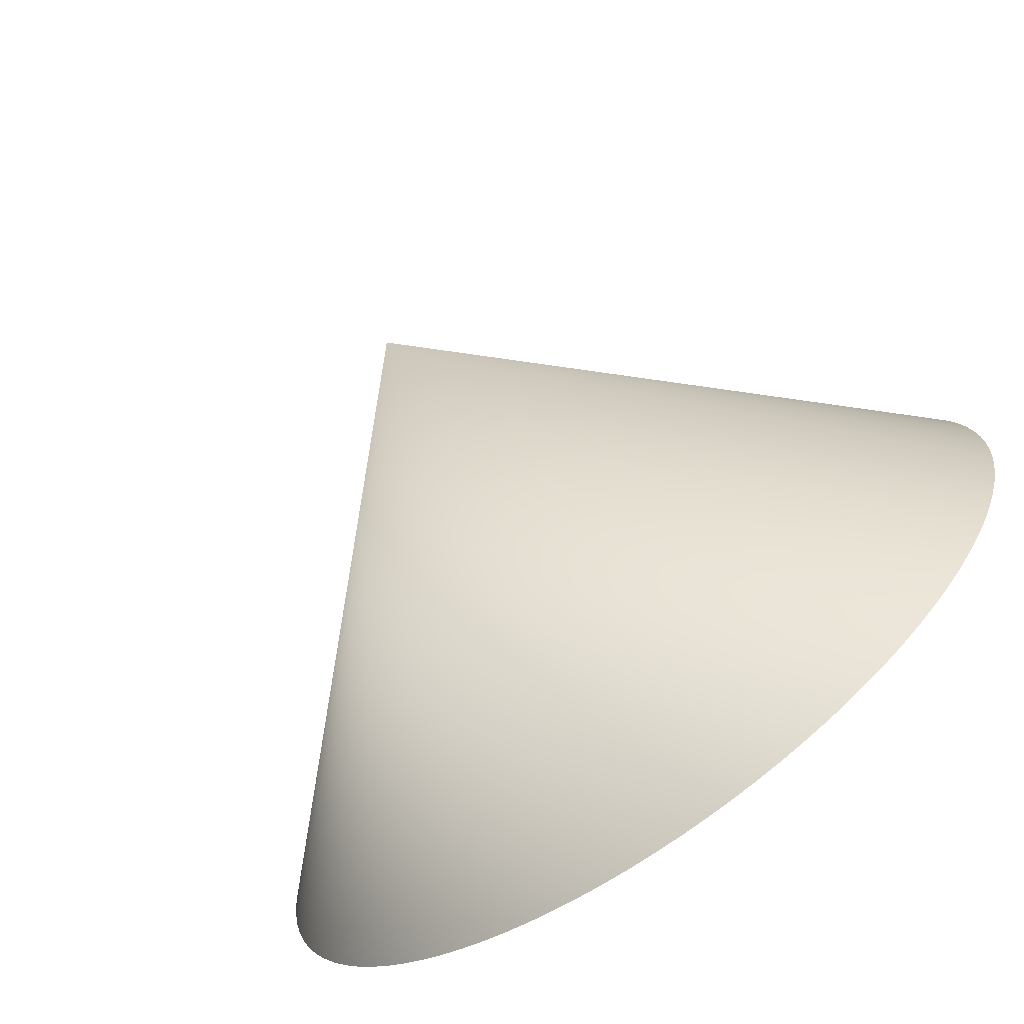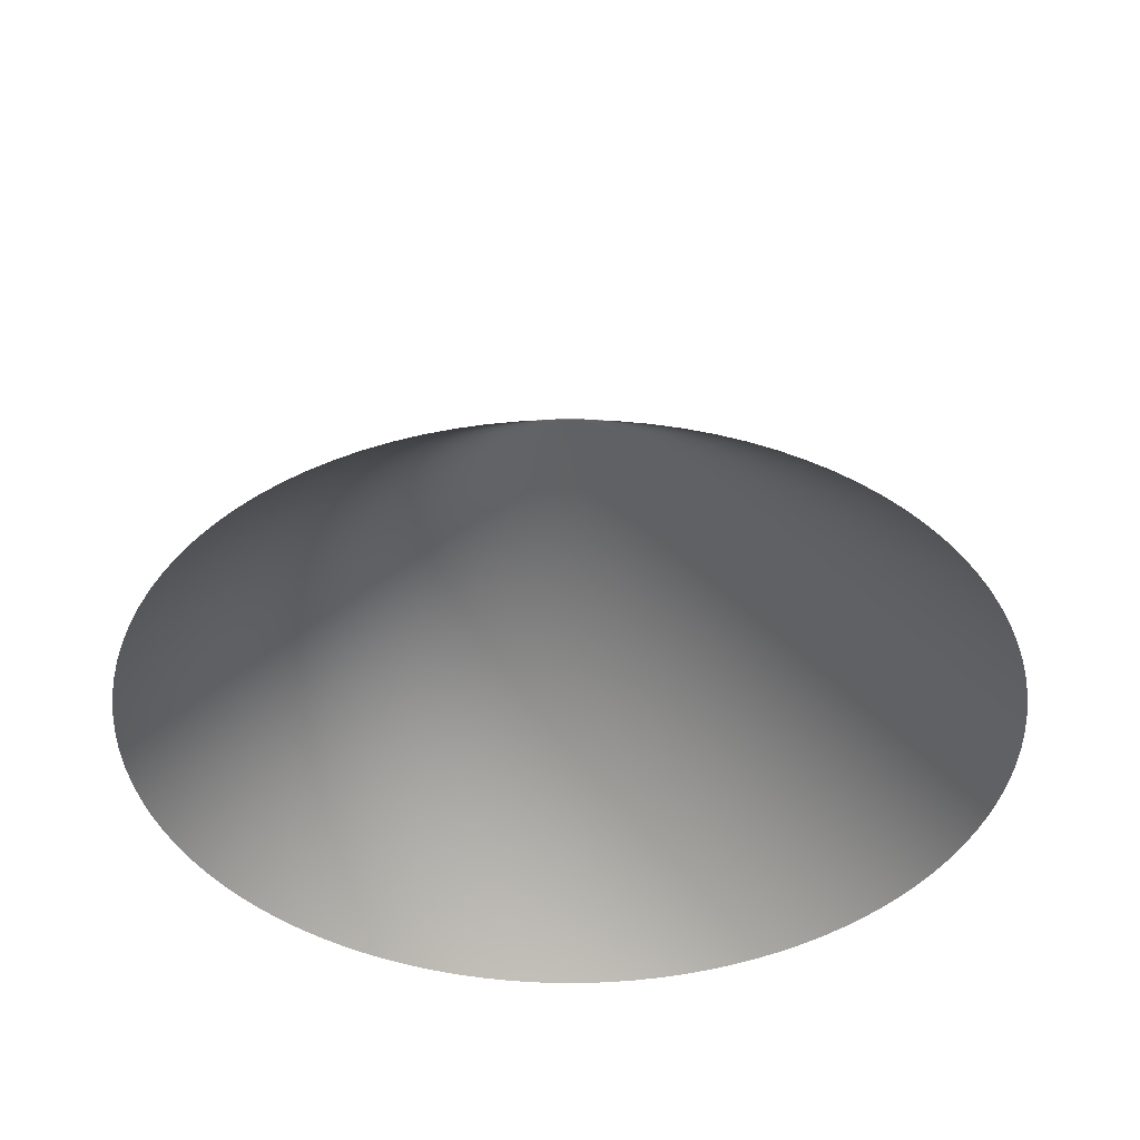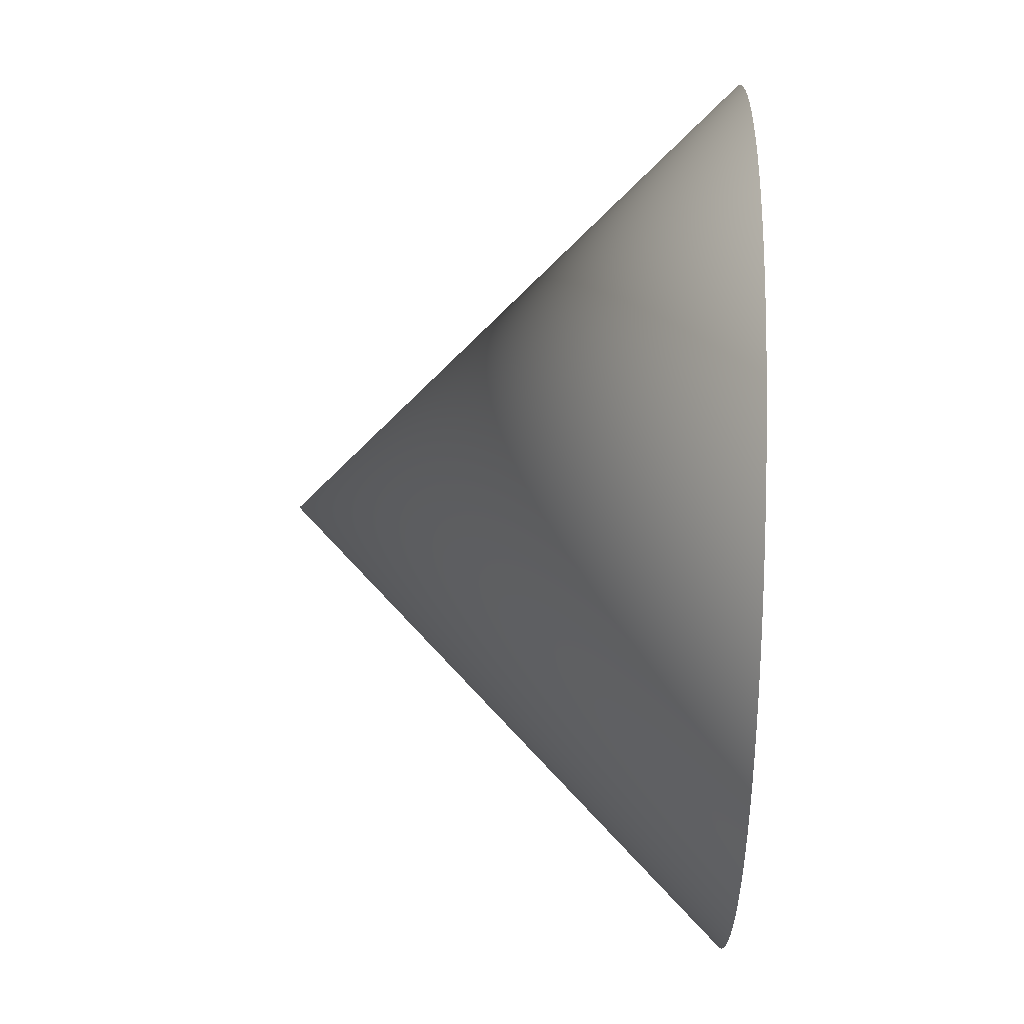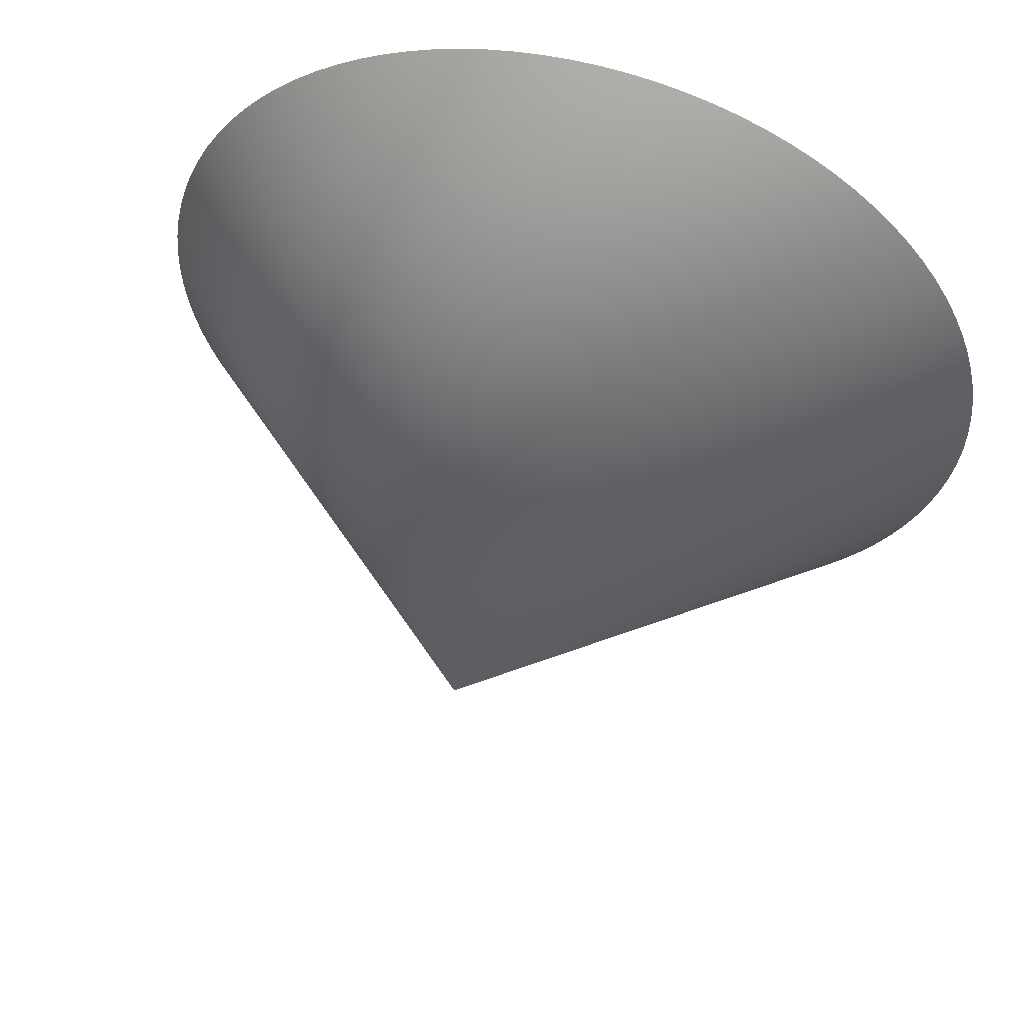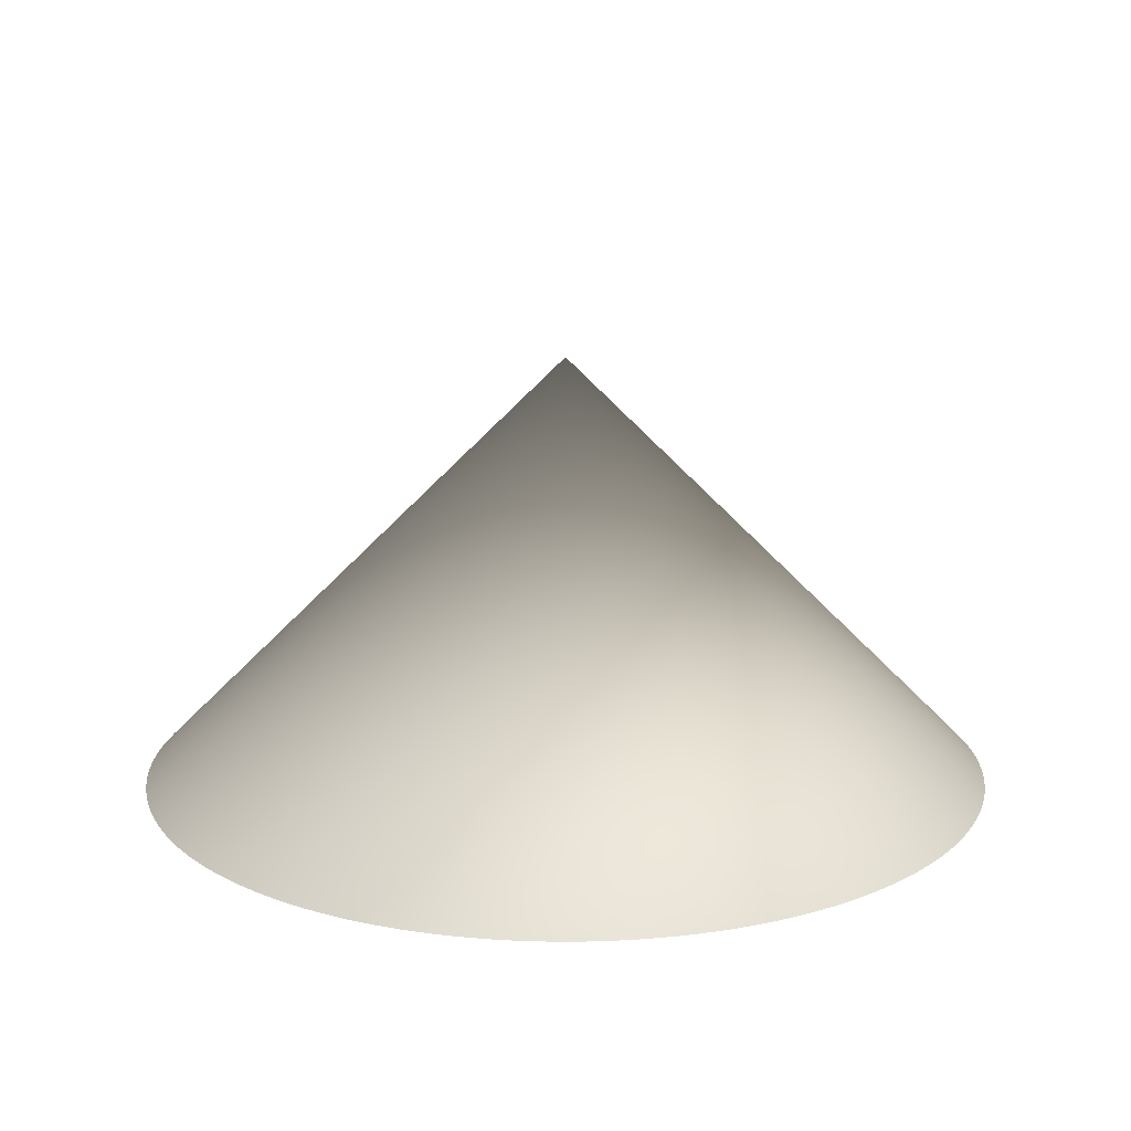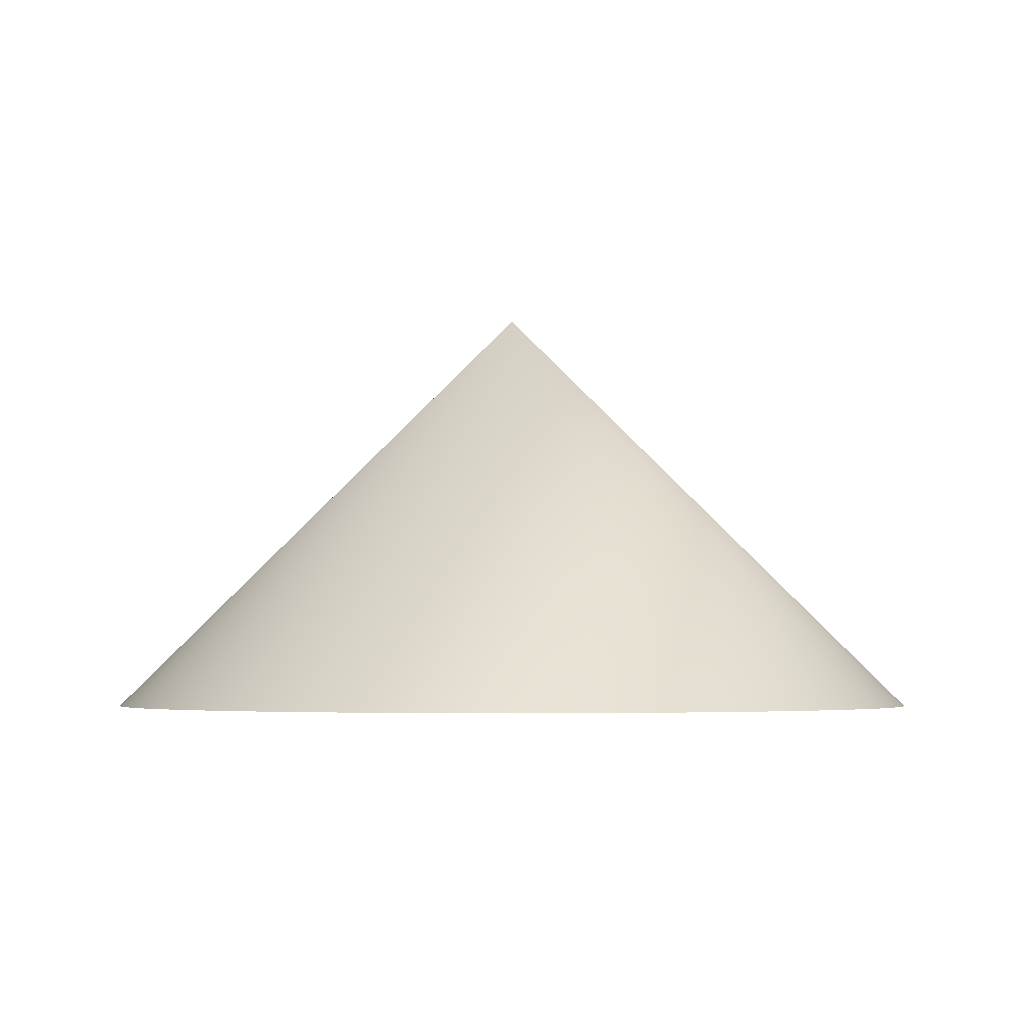
<metadata>
{"format":"obj","ext":"obj","renderer":"f3d","projection":"perspective","resolution":1024,"background":"white","views":[{"elev":-72.8,"azim":35.2,"up":"+Y"},{"elev":-41.4,"azim":-12.5,"up":"+Z"},{"elev":72.6,"azim":91.3,"up":"+Y"},{"elev":55.9,"azim":15.0,"up":"+Y"},{"elev":16.4,"azim":-131.5,"up":"+Z"},{"elev":-3.9,"azim":118.4,"up":"+Z"}]}
</metadata>
<code>
v 1 0 0
v 0.998 0.06279 0
v 0.9921 0.1253 0
v 0.9823 0.1874 0
v 0.9686 0.2487 0
v 0.9511 0.309 0
v 0.9298 0.3681 0
v 0.9048 0.4258 0
v 0.8763 0.4818 0
v 0.8443 0.5358 0
v 0.809 0.5878 0
v 0.7705 0.6374 0
v 0.729 0.6845 0
v 0.6845 0.729 0
v 0.6374 0.7705 0
v 0.5878 0.809 0
v 0.5358 0.8443 0
v 0.4818 0.8763 0
v 0.4258 0.9048 0
v 0.3681 0.9298 0
v 0.309 0.9511 0
v 0.2487 0.9686 0
v 0.1874 0.9823 0
v 0.1253 0.9921 0
v 0.06279 0.998 0
v -4.371e-08 1 0
v -0.06279 0.998 0
v -0.1253 0.9921 0
v -0.1874 0.9823 0
v -0.2487 0.9686 0
v -0.309 0.9511 0
v -0.3681 0.9298 0
v -0.4258 0.9048 0
v -0.4818 0.8763 0
v -0.5358 0.8443 0
v -0.5878 0.809 0
v -0.6374 0.7705 0
v -0.6845 0.729 0
v -0.729 0.6845 0
v -0.7705 0.6374 0
v -0.809 0.5878 0
v -0.8443 0.5358 0
v -0.8763 0.4818 0
v -0.9048 0.4258 0
v -0.9298 0.3681 0
v -0.9511 0.309 0
v -0.9686 0.2487 0
v -0.9823 0.1874 0
v -0.9921 0.1253 0
v -0.998 0.06279 0
v -1 -8.742e-08 0
v -0.998 -0.06279 0
v -0.9921 -0.1253 0
v -0.9823 -0.1874 0
v -0.9686 -0.2487 0
v -0.9511 -0.309 0
v -0.9298 -0.3681 0
v -0.9048 -0.4258 0
v -0.8763 -0.4818 0
v -0.8443 -0.5358 0
v -0.809 -0.5878 0
v -0.7705 -0.6374 0
v -0.729 -0.6845 0
v -0.6845 -0.729 0
v -0.6374 -0.7705 0
v -0.5878 -0.809 0
v -0.5358 -0.8443 0
v -0.4818 -0.8763 0
v -0.4258 -0.9048 0
v -0.3681 -0.9298 0
v -0.309 -0.9511 0
v -0.2487 -0.9686 0
v -0.1874 -0.9823 0
v -0.1253 -0.9921 0
v -0.06279 -0.998 0
v 1.192e-08 -1 0
v 0.06279 -0.998 0
v 0.1253 -0.9921 0
v 0.1874 -0.9823 0
v 0.2487 -0.9686 0
v 0.309 -0.9511 0
v 0.3681 -0.9298 0
v 0.4258 -0.9048 0
v 0.4818 -0.8763 0
v 0.5358 -0.8443 0
v 0.5878 -0.809 0
v 0.6374 -0.7705 0
v 0.6845 -0.729 0
v 0.729 -0.6845 0
v 0.7705 -0.6374 0
v 0.809 -0.5878 0
v 0.8443 -0.5358 0
v 0.8763 -0.4818 0
v 0.9048 -0.4258 0
v 0.9298 -0.3681 0
v 0.9511 -0.309 0
v 0.9686 -0.2487 0
v 0.9823 -0.1874 0
v 0.9921 -0.1253 0
v 0.998 -0.06279 0
v 0 0 1
f 1 2 101
f 2 3 101
f 3 4 101
f 4 5 101
f 5 6 101
f 6 7 101
f 7 8 101
f 8 9 101
f 9 10 101
f 10 11 101
f 11 12 101
f 12 13 101
f 13 14 101
f 14 15 101
f 15 16 101
f 16 17 101
f 17 18 101
f 18 19 101
f 19 20 101
f 20 21 101
f 21 22 101
f 22 23 101
f 23 24 101
f 24 25 101
f 25 26 101
f 26 27 101
f 27 28 101
f 28 29 101
f 29 30 101
f 30 31 101
f 31 32 101
f 32 33 101
f 33 34 101
f 34 35 101
f 35 36 101
f 36 37 101
f 37 38 101
f 38 39 101
f 39 40 101
f 40 41 101
f 41 42 101
f 42 43 101
f 43 44 101
f 44 45 101
f 45 46 101
f 46 47 101
f 47 48 101
f 48 49 101
f 49 50 101
f 50 51 101
f 51 52 101
f 52 53 101
f 53 54 101
f 54 55 101
f 55 56 101
f 56 57 101
f 57 58 101
f 58 59 101
f 59 60 101
f 60 61 101
f 61 62 101
f 62 63 101
f 63 64 101
f 64 65 101
f 65 66 101
f 66 67 101
f 67 68 101
f 68 69 101
f 69 70 101
f 70 71 101
f 71 72 101
f 72 73 101
f 73 74 101
f 74 75 101
f 75 76 101
f 76 77 101
f 77 78 101
f 78 79 101
f 79 80 101
f 80 81 101
f 81 82 101
f 82 83 101
f 83 84 101
f 84 85 101
f 85 86 101
f 86 87 101
f 87 88 101
f 88 89 101
f 89 90 101
f 90 91 101
f 91 92 101
f 92 93 101
f 93 94 101
f 94 95 101
f 95 96 101
f 96 97 101
f 97 98 101
f 98 99 101
f 99 100 101
f 100 1 101

</code>
